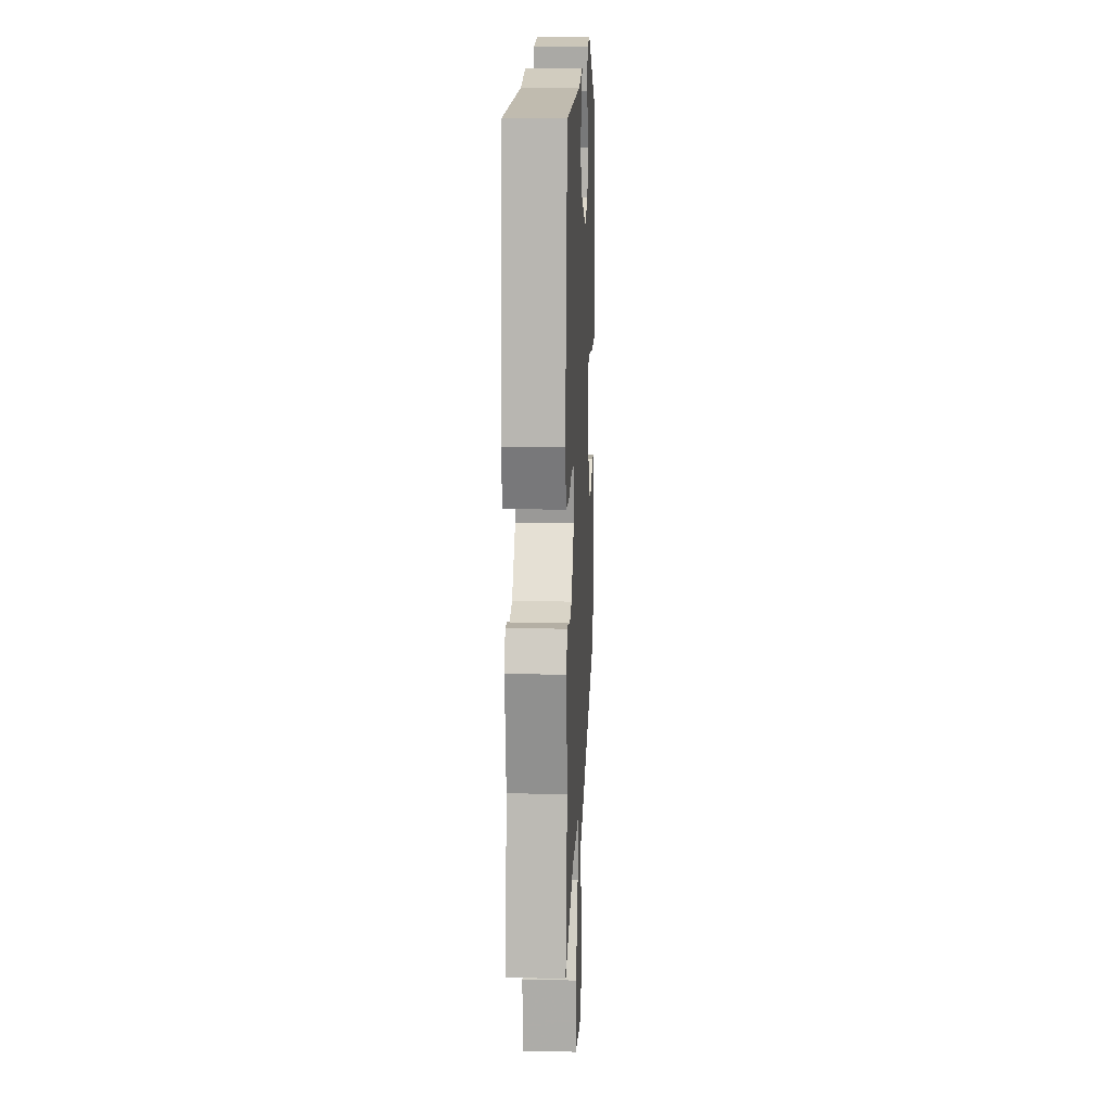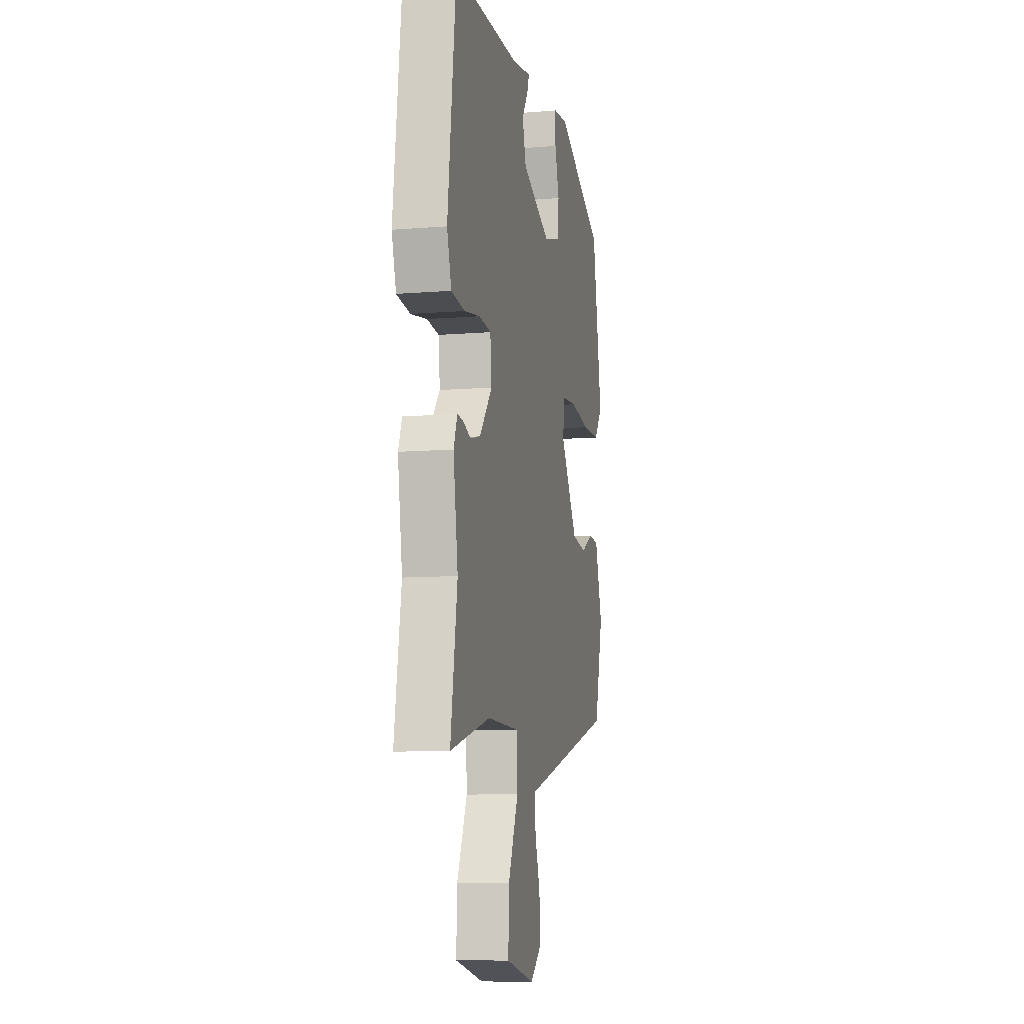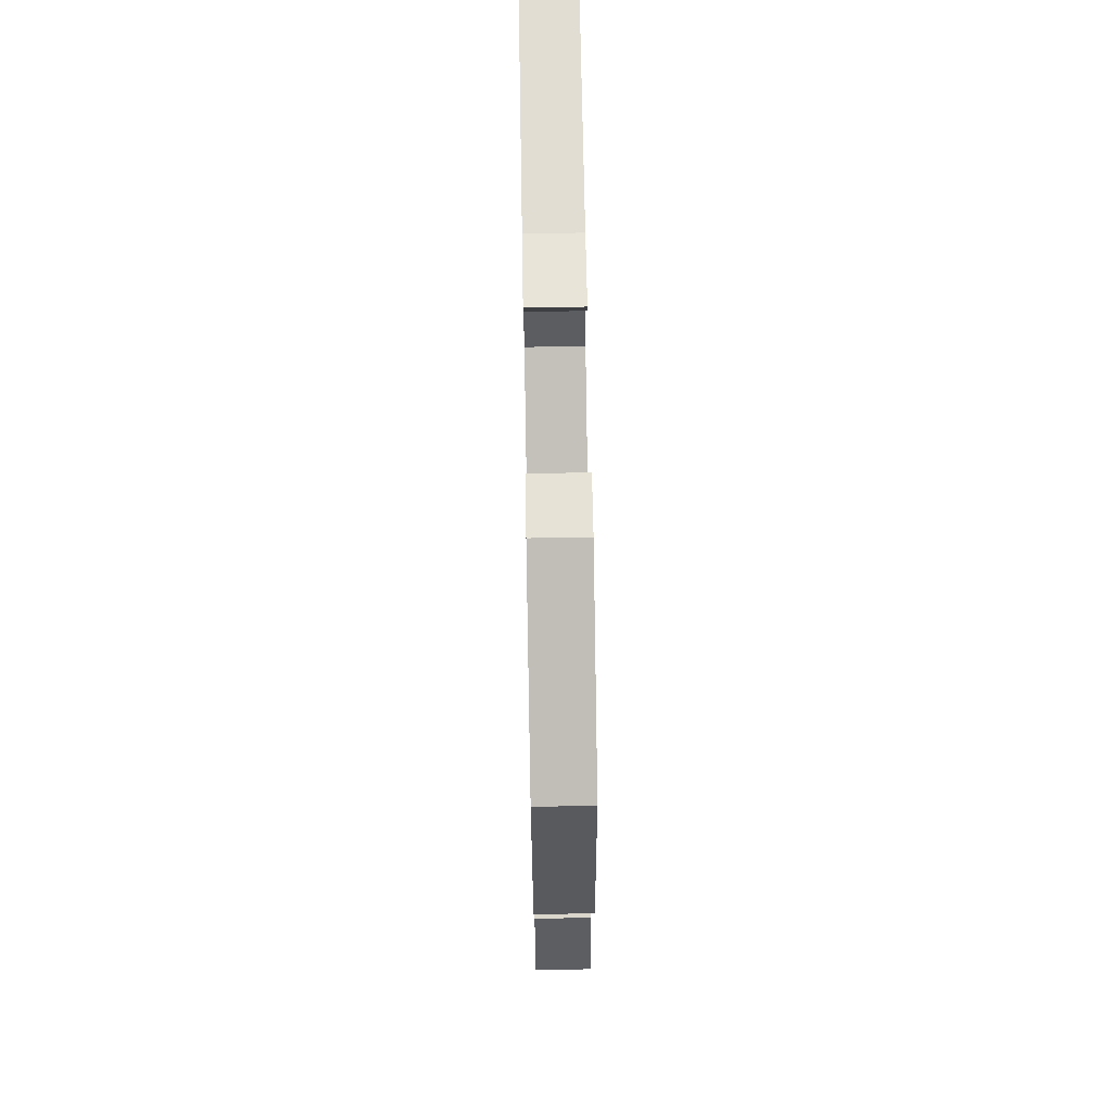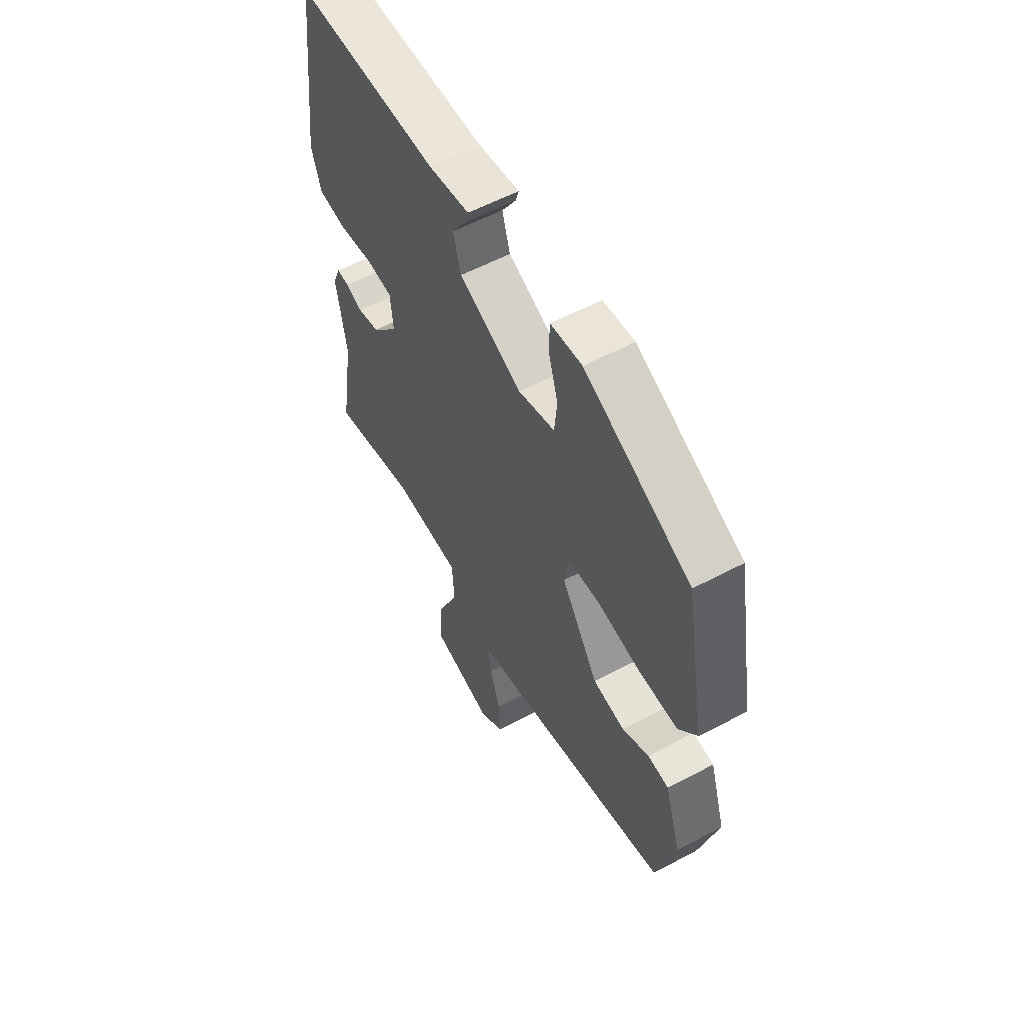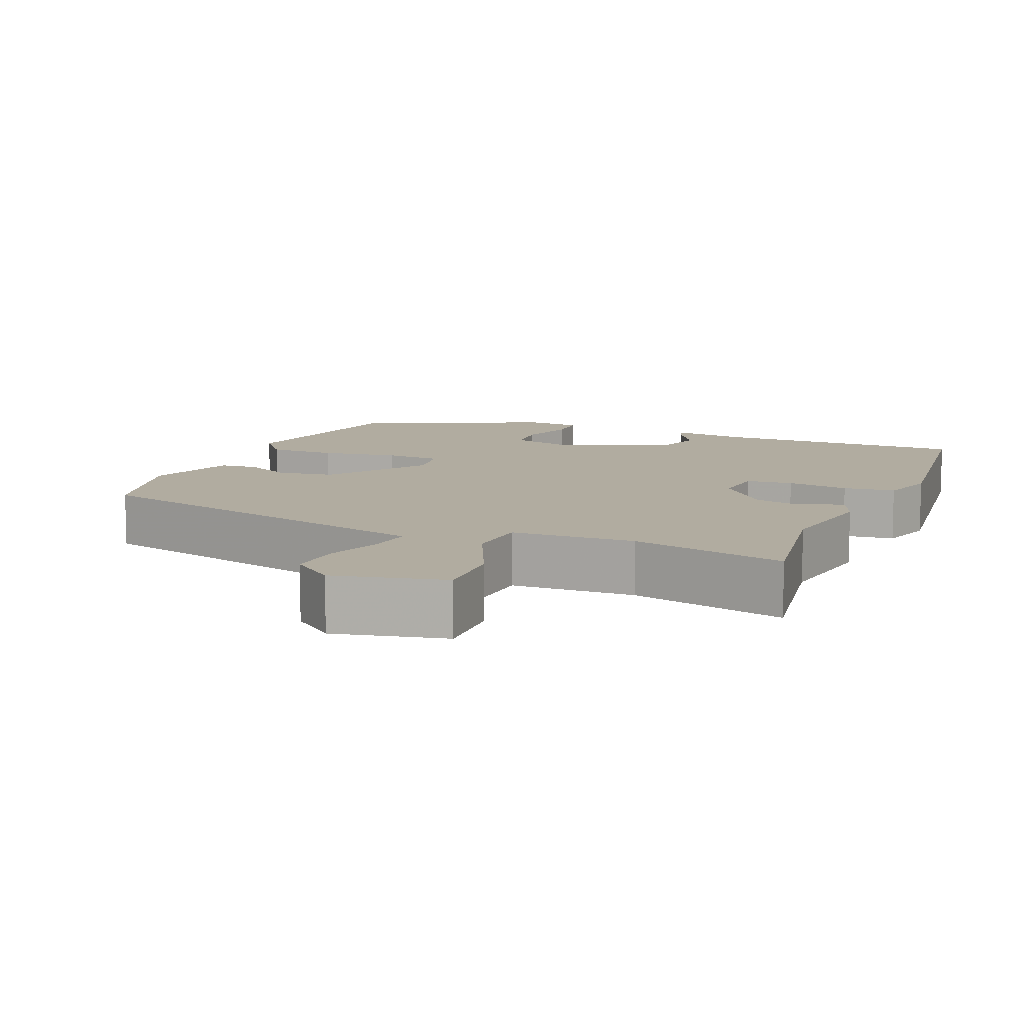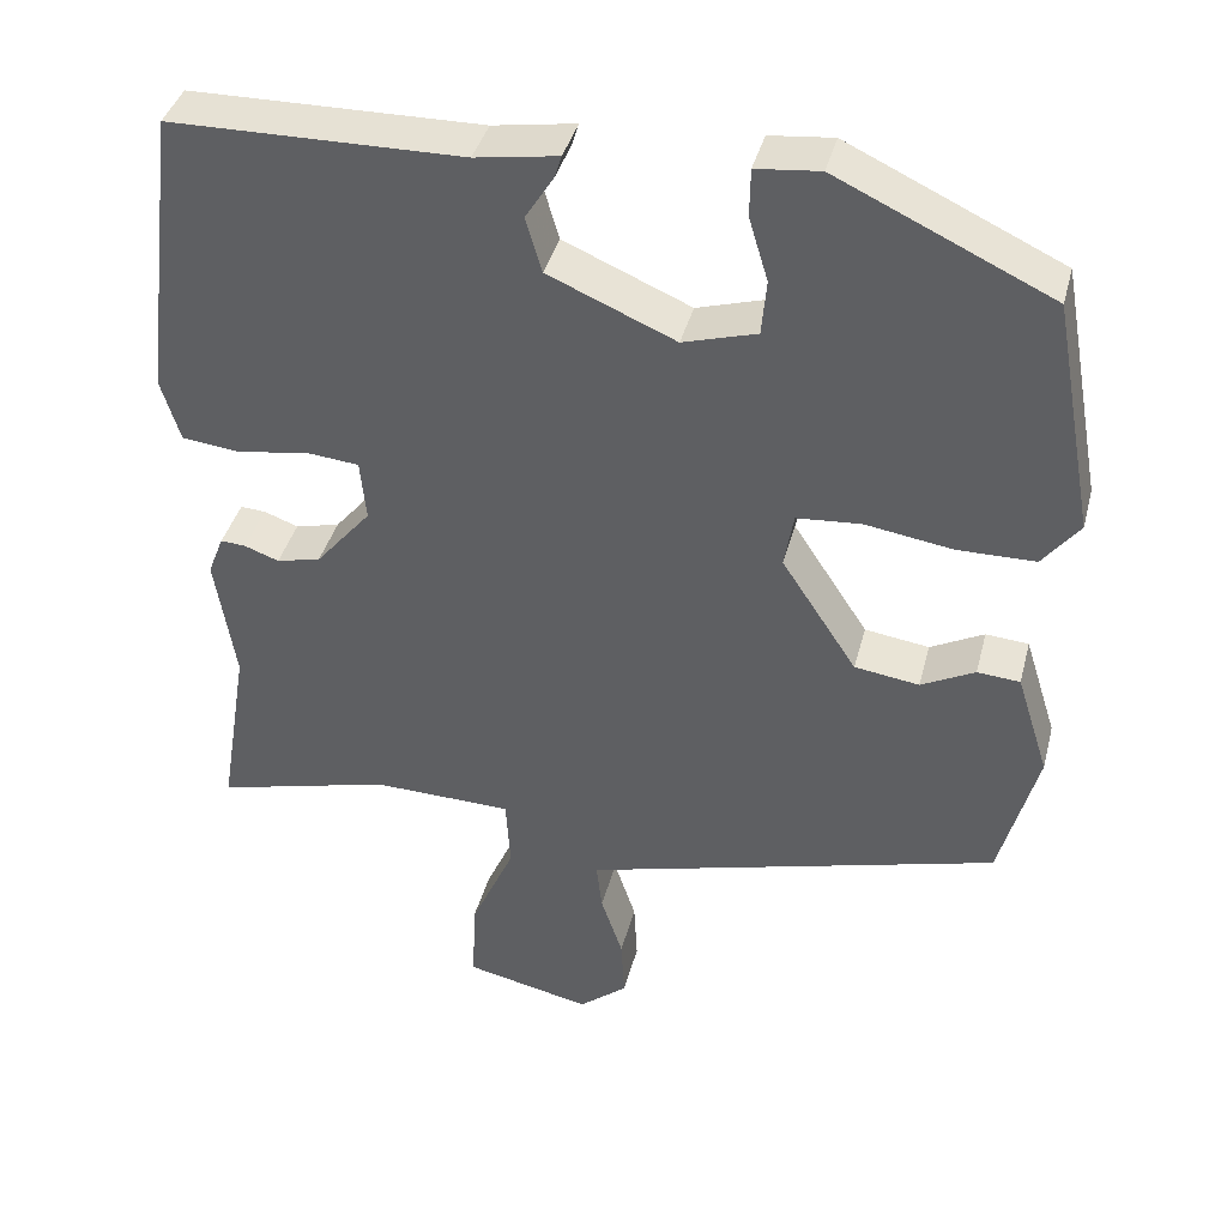
<metadata>
{"format":"obj","ext":"obj","renderer":"f3d","projection":"perspective","resolution":1024,"background":"white","views":[{"elev":15.1,"azim":-87.4,"up":"+Z"},{"elev":-9.3,"azim":-77.8,"up":"+Z"},{"elev":69.1,"azim":89.0,"up":"+Z"},{"elev":57.7,"azim":61.2,"up":"+Z"},{"elev":10.1,"azim":-157.5,"up":"+Y"},{"elev":39.5,"azim":14.3,"up":"+Z"}]}
</metadata>
<code>
v 0.49 0.07 -0.413
v 0.046 0.07 -0.533
v -0.007 0.07 -0.547
v 0 0.07 -0.606
v 0.026 0.07 -0.684
v 0.03 0.07 -0.758
v -0.028 0.07 -0.805
v -0.178 0.07 -0.772
v -0.174 0.07 -0.672
v -0.121 0.07 -0.554
v -0.126 0.07 -0.468
v -0.293 0.07 -0.464
v -0.503 0.07 -0.518
v -0.468 0.07 -0.304
v -0.492 0.07 -0.152
v -0.473 0.07 -0.104
v -0.443 0.07 -0.106
v -0.402 0.07 -0.121
v -0.349 0.07 -0.108
v -0.283 0.07 -0.03
v -0.29 0.07 0.043
v -0.353 0.07 0.049
v -0.437 0.07 0.035
v -0.507 0.07 0.043
v -0.53 0.07 0.118
v -0.487 0.07 0.466
v -0.139 0.07 0.471
v -0.04 0.07 0.487
v -0.048 0.07 0.461
v -0.082 0.07 0.407
v -0.063 0.07 0.341
v 0.089 0.07 0.276
v 0.177 0.07 0.302
v 0.183 0.07 0.368
v 0.16 0.07 0.444
v 0.161 0.07 0.501
v 0.237 0.07 0.509
v 0.492 0.07 0.39
v 0.543 0.07 0.11
v 0.499 0.07 0.054
v 0.406 0.07 0.053
v 0.302 0.07 0.069
v 0.225 0.07 0.063
v 0.214 0.07 -0.003
v 0.304 0.07 -0.14
v 0.381 0.07 -0.151
v 0.445 0.07 -0.118
v 0.496 0.07 -0.122
v 0.535 0.07 -0.245
v 0.49 0 -0.413
v 0.046 0 -0.533
v -0.007 0 -0.547
v 0 0 -0.606
v 0.026 0 -0.684
v 0.03 0 -0.758
v -0.028 0 -0.805
v -0.178 0 -0.772
v -0.174 0 -0.672
v -0.121 0 -0.554
v -0.126 0 -0.468
v -0.293 0 -0.464
v -0.503 0 -0.518
v -0.468 0 -0.304
v -0.492 0 -0.152
v -0.473 0 -0.104
v -0.443 0 -0.106
v -0.402 0 -0.121
v -0.349 0 -0.108
v -0.283 0 -0.03
v -0.29 0 0.043
v -0.353 0 0.049
v -0.437 0 0.035
v -0.507 0 0.043
v -0.53 0 0.118
v -0.487 0 0.466
v -0.139 0 0.471
v -0.04 0 0.487
v -0.048 0 0.461
v -0.082 0 0.407
v -0.063 0 0.341
v 0.089 0 0.276
v 0.177 0 0.302
v 0.183 0 0.368
v 0.16 0 0.444
v 0.161 0 0.501
v 0.237 0 0.509
v 0.492 0 0.39
v 0.543 0 0.11
v 0.499 0 0.054
v 0.406 0 0.053
v 0.302 0 0.069
v 0.225 0 0.063
v 0.214 0 -0.003
v 0.304 0 -0.14
v 0.381 0 -0.151
v 0.445 0 -0.118
v 0.496 0 -0.122
v 0.535 0 -0.245
f 1 2 3
f 49 1 3
f 48 49 3
f 47 48 3
f 46 47 3
f 45 46 3
f 44 45 3
f 43 44 3
f 40 41 42
f 39 40 42
f 38 39 42
f 37 38 42
f 36 37 42
f 35 36 42
f 34 35 42
f 33 34 42 43
f 32 33 43 3
f 27 28 29 30
f 27 30 31
f 26 27 31
f 25 26 31
f 24 25 31
f 23 24 31
f 22 23 31
f 21 22 31 32
f 16 17 18
f 15 16 18
f 14 15 18
f 14 18 19
f 13 14 19
f 12 13 19
f 11 12 19 20
f 8 9 10
f 7 8 10
f 6 7 10
f 5 6 10
f 4 5 10
f 3 4 10 11
f 20 21 32
f 11 20 32
f 3 11 32
f 52 51 50
f 52 50 98
f 52 98 97
f 52 97 96
f 52 96 95
f 52 95 94
f 52 94 93
f 52 93 92
f 91 90 89
f 91 89 88
f 91 88 87
f 91 87 86
f 91 86 85
f 91 85 84
f 91 84 83
f 92 91 83 82
f 52 92 82 81
f 79 78 77 76
f 80 79 76
f 80 76 75
f 80 75 74
f 80 74 73
f 80 73 72
f 80 72 71
f 81 80 71 70
f 67 66 65
f 67 65 64
f 67 64 63
f 68 67 63
f 68 63 62
f 68 62 61
f 69 68 61 60
f 59 58 57
f 59 57 56
f 59 56 55
f 59 55 54
f 59 54 53
f 60 59 53 52
f 81 70 69
f 81 69 60
f 81 60 52
f 1 50 51 2
f 2 51 52 3
f 3 52 53 4
f 4 53 54 5
f 5 54 55 6
f 6 55 56 7
f 7 56 57 8
f 8 57 58 9
f 9 58 59 10
f 10 59 60 11
f 11 60 61 12
f 12 61 62 13
f 13 62 63 14
f 14 63 64 15
f 15 64 65 16
f 16 65 66 17
f 17 66 67 18
f 18 67 68 19
f 19 68 69 20
f 20 69 70 21
f 21 70 71 22
f 22 71 72 23
f 23 72 73 24
f 24 73 74 25
f 25 74 75 26
f 26 75 76 27
f 27 76 77 28
f 28 77 78 29
f 29 78 79 30
f 30 79 80 31
f 31 80 81 32
f 32 81 82 33
f 33 82 83 34
f 34 83 84 35
f 35 84 85 36
f 36 85 86 37
f 37 86 87 38
f 38 87 88 39
f 39 88 89 40
f 40 89 90 41
f 41 90 91 42
f 42 91 92 43
f 43 92 93 44
f 44 93 94 45
f 45 94 95 46
f 46 95 96 47
f 47 96 97 48
f 48 97 98 49
f 49 98 50 1

</code>
